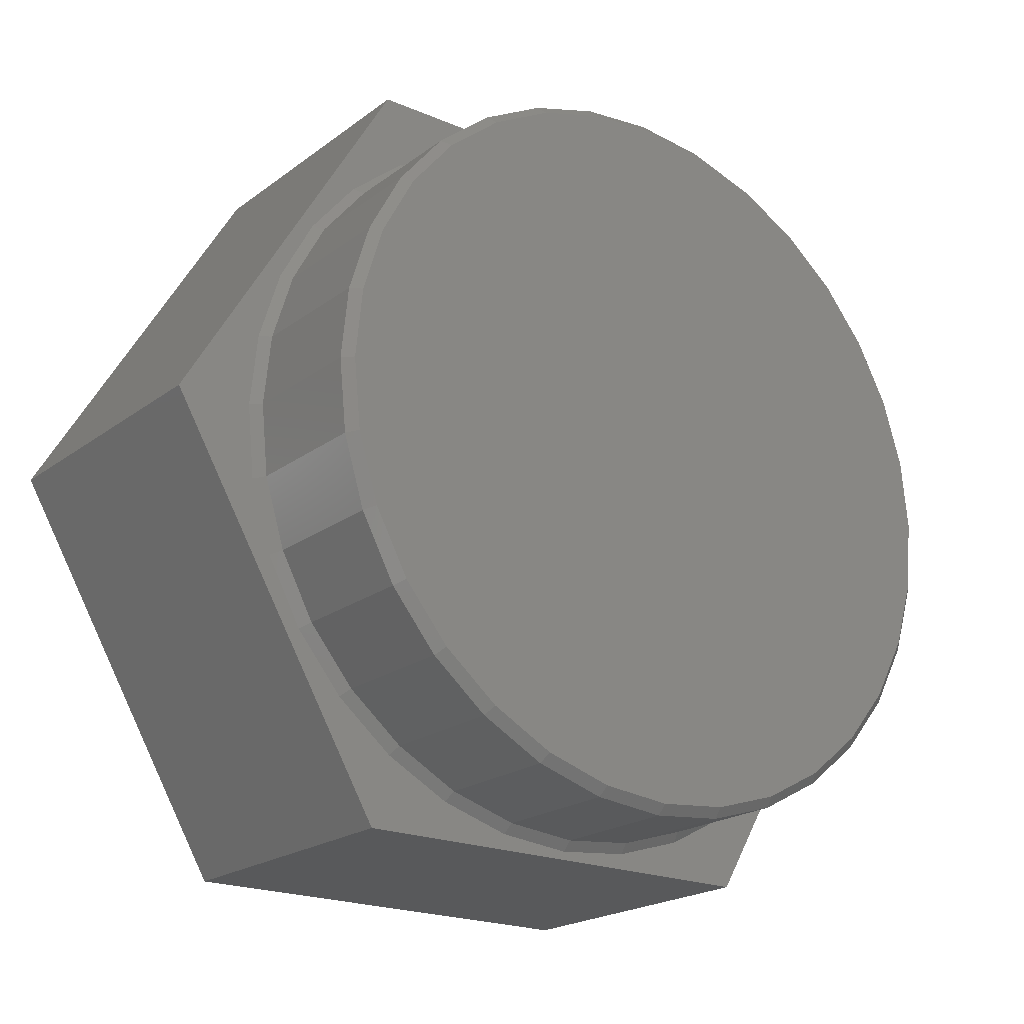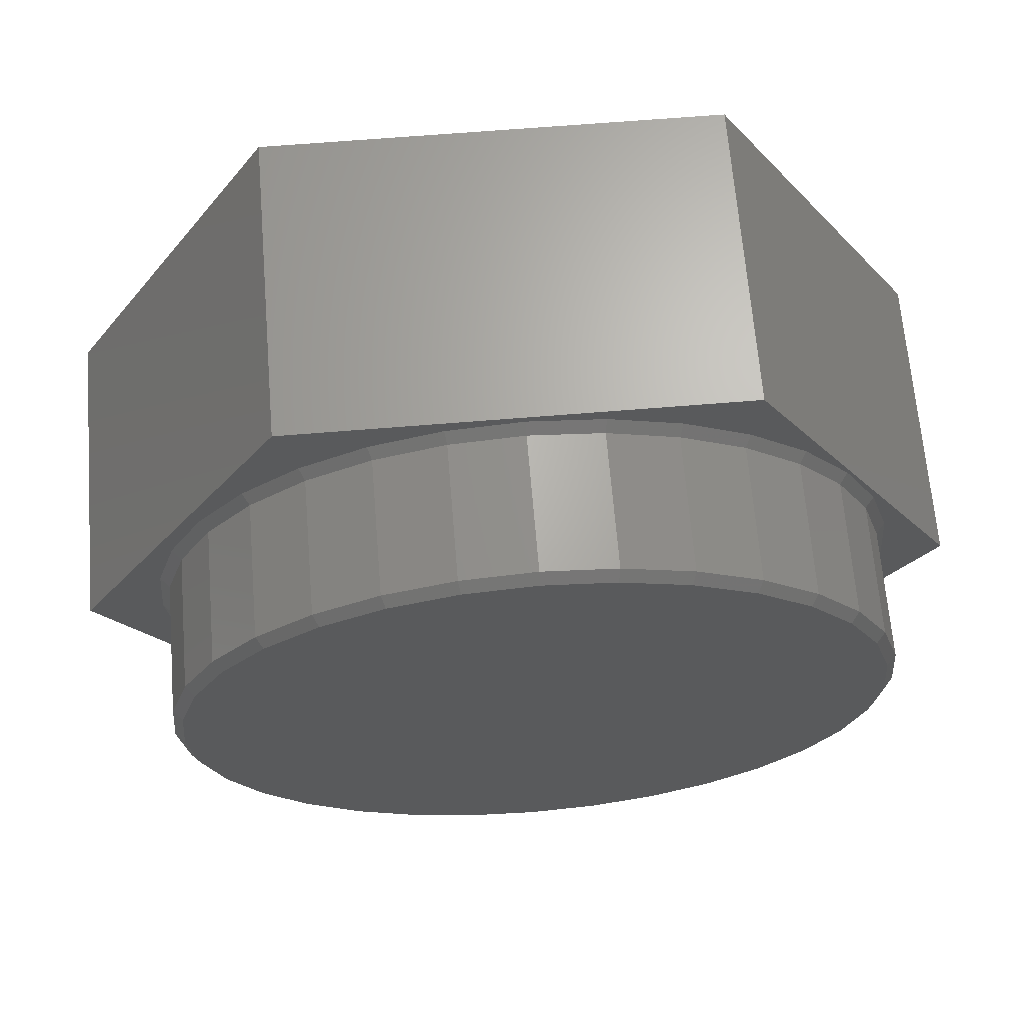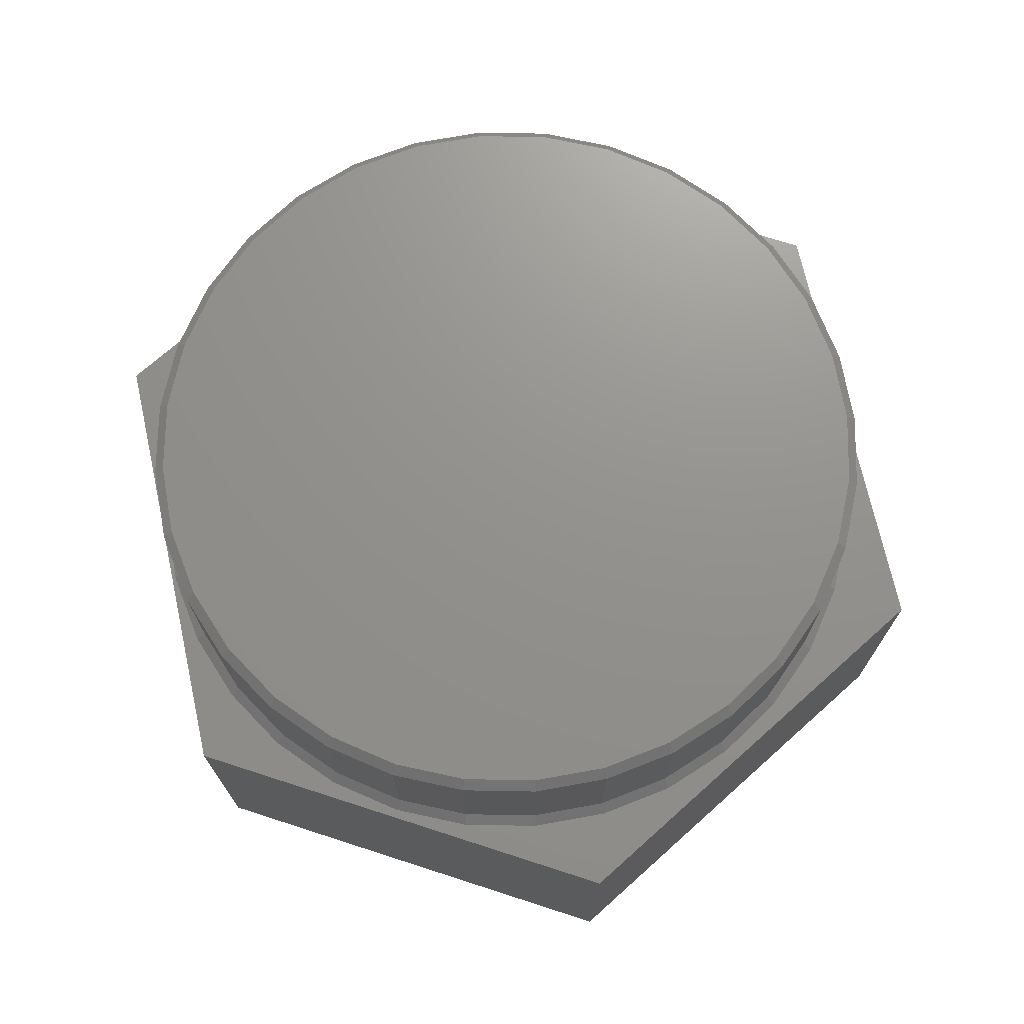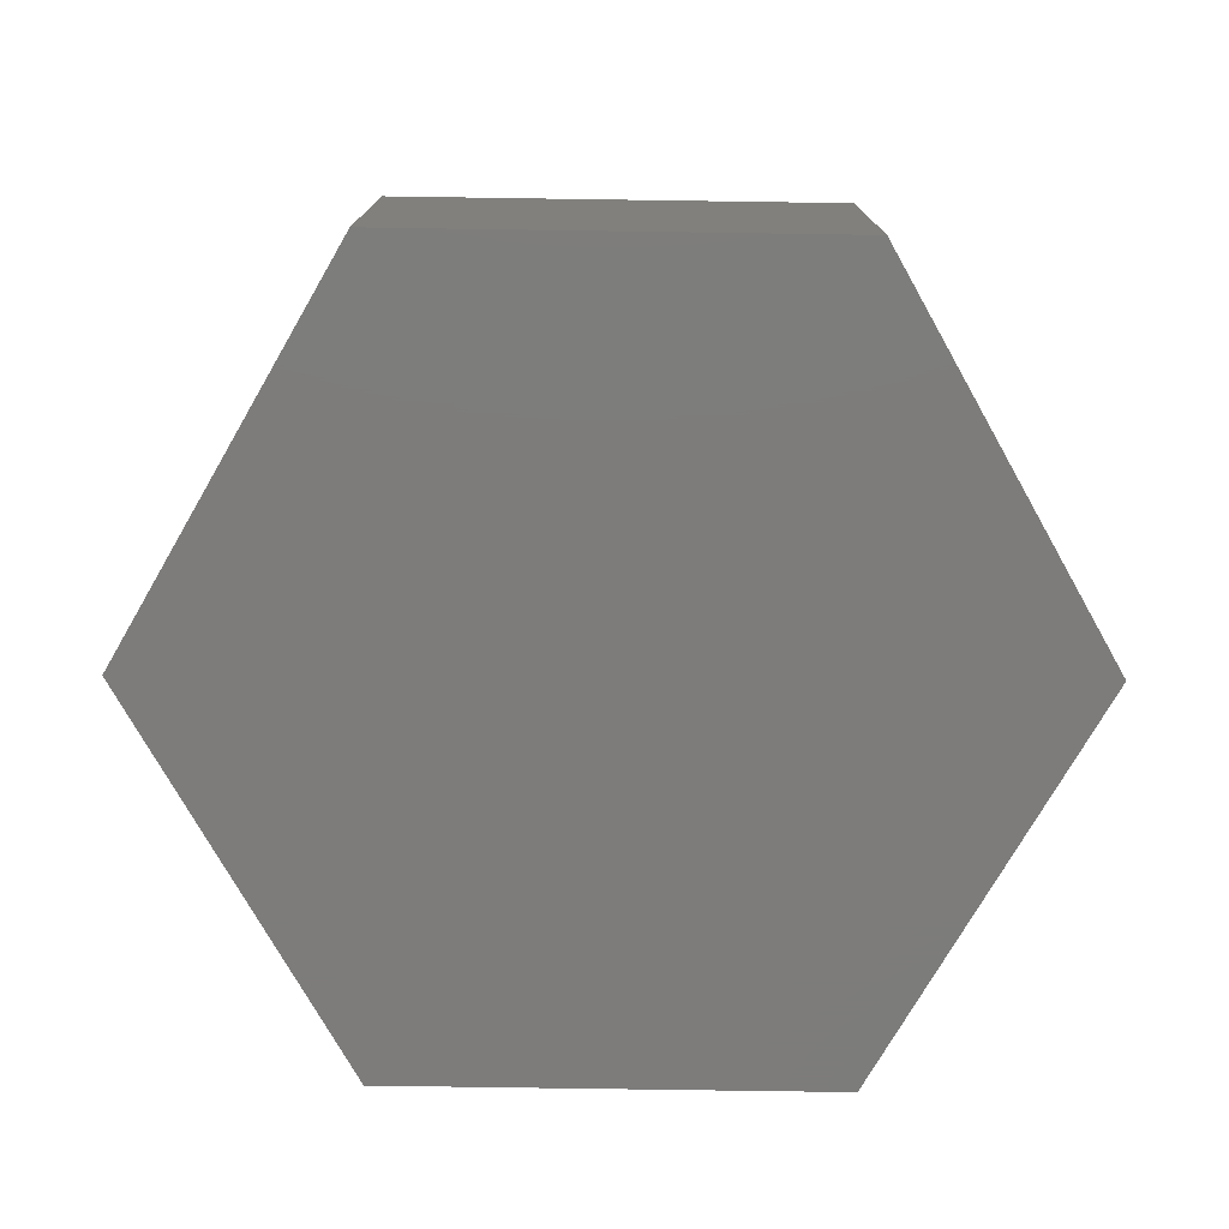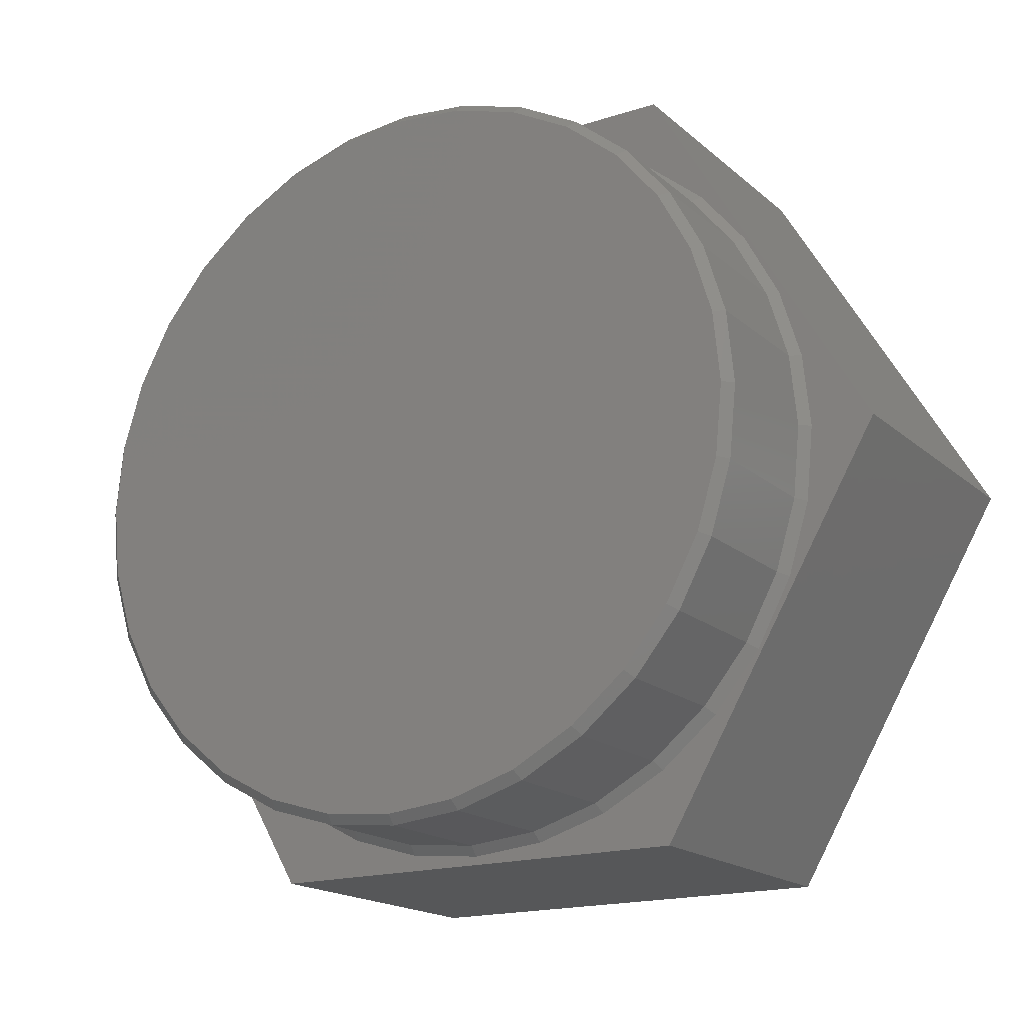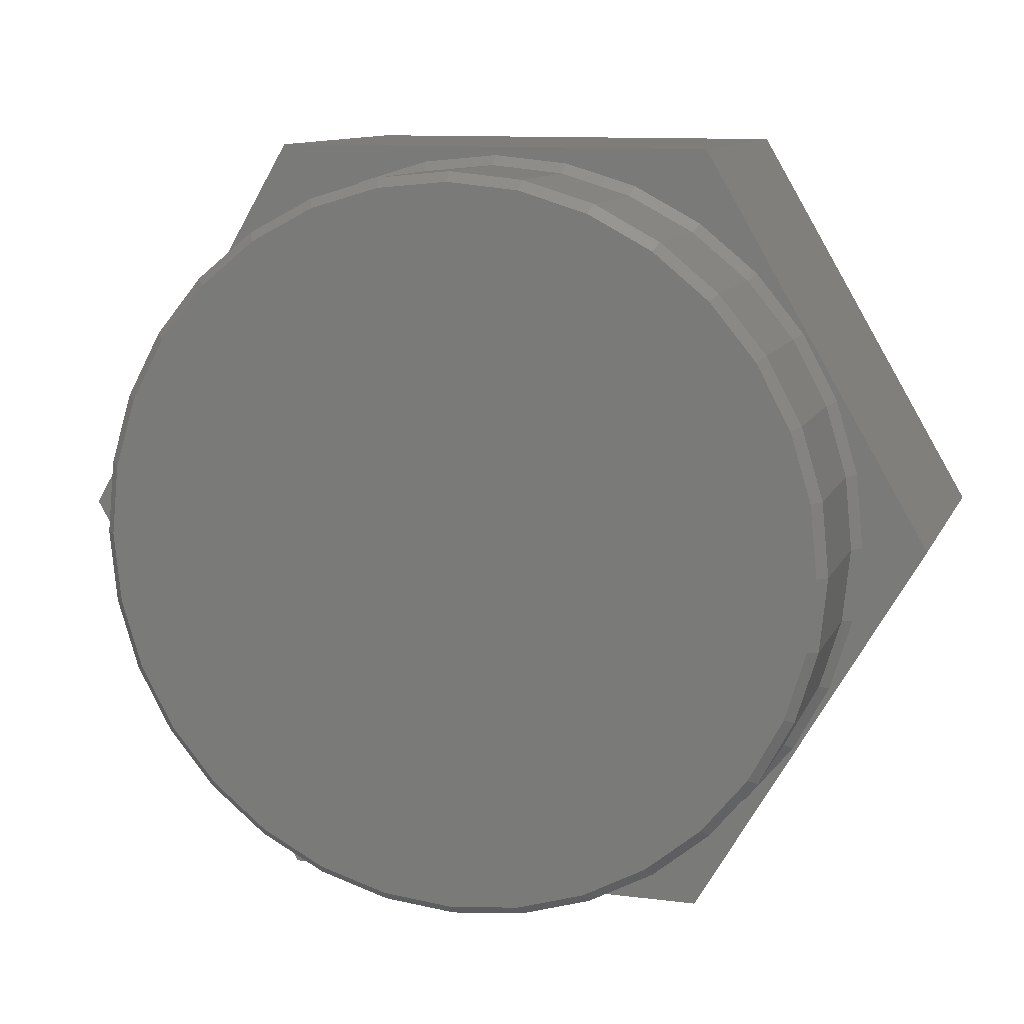
<metadata>
{"format":"stl","ext":"stl","renderer":"f3d","projection":"perspective","resolution":1024,"background":"white","views":[{"elev":-20.8,"azim":-37.5,"up":"+Y"},{"elev":66.6,"azim":-4.7,"up":"+Y"},{"elev":71.7,"azim":-162.1,"up":"+Z"},{"elev":-75.9,"azim":119.5,"up":"+Z"},{"elev":-17.8,"azim":32.1,"up":"+Y"},{"elev":11.1,"azim":17.3,"up":"+Y"}]}
</metadata>
<code>
# stl→obj: 140 verts, 276 faces
v 0.6142 0 0.5156
v 0.6142 -1.489e-16 0.7344
v 0.6025 -0.1186 0.5156
v 0.6025 -0.1186 0.7344
v 0.568 -0.2326 0.5156
v 0.568 -0.2326 0.7344
v 0.5118 -0.3377 0.5156
v 0.5118 -0.3377 0.7344
v 0.4362 -0.4298 0.5156
v 0.4362 -0.4298 0.7344
v 0.3441 -0.5054 0.5156
v 0.3441 -0.5054 0.7344
v 0.239 -0.5616 0.5156
v 0.239 -0.5616 0.7344
v 0.1249 -0.5962 0.5156
v 0.1249 -0.5962 0.7344
v 0.006332 -0.6079 0.5156
v 0.006332 -0.6079 0.7344
v -0.1123 -0.5962 0.5156
v -0.1123 -0.5962 0.7344
v -0.2263 -0.5616 0.5156
v -0.2263 -0.5616 0.7344
v -0.3314 -0.5054 0.5156
v -0.3314 -0.5054 0.7344
v -0.4235 -0.4298 0.5156
v -0.4235 -0.4298 0.7344
v -0.4991 -0.3377 0.5156
v -0.4991 -0.3377 0.7344
v -0.5553 -0.2326 0.5156
v -0.5553 -0.2326 0.7344
v -0.5899 -0.1186 0.5156
v -0.5899 -0.1186 0.7344
v -0.6016 7.444e-17 0.5156
v -0.6016 7.444e-17 0.7344
v -0.5899 0.1186 0.5156
v -0.5899 0.1186 0.7344
v -0.5553 0.2326 0.5156
v -0.5553 0.2326 0.7344
v -0.4991 0.3377 0.5156
v -0.4991 0.3377 0.7344
v -0.4235 0.4298 0.5156
v -0.4235 0.4298 0.7344
v -0.3314 0.5054 0.5156
v -0.3314 0.5054 0.7344
v -0.2263 0.5616 0.5156
v -0.2263 0.5616 0.7344
v -0.1123 0.5962 0.5156
v -0.1123 0.5962 0.7344
v 0.006332 0.6079 0.5156
v 0.006332 0.6079 0.7344
v 0.1249 0.5962 0.5156
v 0.1249 0.5962 0.7344
v 0.239 0.5616 0.5156
v 0.239 0.5616 0.7344
v 0.3441 0.5054 0.5156
v 0.3441 0.5054 0.7344
v 0.4362 0.4298 0.5156
v 0.4362 0.4298 0.7344
v 0.5118 0.3377 0.5156
v 0.5118 0.3377 0.7344
v 0.568 0.2326 0.5156
v 0.568 0.2326 0.7344
v 0.6025 0.1186 0.5156
v 0.6025 0.1186 0.7344
v -0.1092 0.5809 0.75
v 0.1219 0.5809 0.75
v 0.006332 0.5923 0.75
v 0.233 0.5472 0.75
v -0.2203 0.5472 0.75
v 0.3354 0.4925 0.75
v -0.3227 0.4925 0.75
v 0.4251 0.4188 0.75
v -0.4125 0.4188 0.75
v 0.4988 0.329 0.75
v -0.4861 0.329 0.75
v 0.5535 0.2267 0.75
v -0.5409 0.2267 0.75
v 0.5872 0.1155 0.75
v -0.5746 0.1155 0.75
v 0.5986 -1.306e-16 0.75
v -0.5859 8.7e-17 0.75
v 0.5872 -0.1155 0.75
v -0.5746 -0.1155 0.75
v 0.5535 -0.2267 0.75
v -0.5409 -0.2267 0.75
v 0.4988 -0.329 0.75
v -0.4861 -0.329 0.75
v 0.4251 -0.4188 0.75
v -0.4125 -0.4188 0.75
v 0.3354 -0.4925 0.75
v -0.3227 -0.4925 0.75
v 0.233 -0.5472 0.75
v -0.2203 -0.5472 0.75
v 0.1219 -0.5809 0.75
v -0.1092 -0.5809 0.75
v 0.006332 -0.5923 0.75
v -0.7422 0 0.5
v -0.3692 -0.6373 0.5
v -0.5121 -0.3464 0.5
v -0.5697 -0.2386 0.5
v -0.6052 -0.1216 0.5
v -0.6172 7.297e-17 0.5
v -0.6052 0.1216 0.5
v -0.5697 0.2386 0.5
v -0.5121 0.3464 0.5
v -0.3692 0.6373 0.5
v -0.4346 0.4409 0.5
v -0.3401 0.5184 0.5
v -0.2323 0.5761 0.5
v -0.1153 0.6115 0.5
v 0.006332 0.6235 0.5
v 0.3613 0.6373 0.5
v 0.3613 -0.6373 0.5
v 0.006332 -0.6235 0.5
v -0.1153 -0.6115 0.5
v -0.2323 -0.5761 0.5
v -0.3401 -0.5184 0.5
v -0.4346 -0.4409 0.5
v 0.7344 0 0.5
v 0.5248 0.3464 0.5
v 0.5824 0.2386 0.5
v 0.6179 0.1216 0.5
v 0.6299 0 0.5
v 0.6179 -0.1216 0.5
v 0.5824 -0.2386 0.5
v 0.5248 -0.3464 0.5
v 0.128 0.6115 0.5
v 0.2449 0.5761 0.5
v 0.3527 0.5184 0.5
v 0.4472 0.4409 0.5
v 0.4472 -0.4409 0.5
v 0.3527 -0.5184 0.5
v 0.2449 -0.5761 0.5
v 0.128 -0.6115 0.5
v 0.3613 0.6373 0
v 0.7344 0 0
v -0.3692 0.6373 0
v -0.7422 0 0
v 0.3613 -0.6373 0
v -0.3692 -0.6373 0
f 1 2 3
f 3 2 4
f 3 4 5
f 5 4 6
f 5 6 7
f 7 6 8
f 7 8 9
f 9 8 10
f 9 10 11
f 11 10 12
f 11 12 13
f 13 12 14
f 13 14 15
f 15 14 16
f 15 16 17
f 17 16 18
f 17 18 19
f 19 18 20
f 19 20 21
f 21 20 22
f 21 22 23
f 23 22 24
f 23 24 25
f 25 24 26
f 25 26 27
f 27 26 28
f 27 28 29
f 29 28 30
f 29 30 31
f 31 30 32
f 31 32 33
f 33 32 34
f 33 34 35
f 35 34 36
f 35 36 37
f 37 36 38
f 37 38 39
f 39 38 40
f 39 40 41
f 41 40 42
f 41 42 43
f 43 42 44
f 43 44 45
f 45 44 46
f 45 46 47
f 47 46 48
f 47 48 49
f 49 48 50
f 49 50 51
f 51 50 52
f 51 52 53
f 53 52 54
f 53 54 55
f 55 54 56
f 55 56 57
f 57 56 58
f 57 58 59
f 59 58 60
f 59 60 61
f 61 60 62
f 61 62 63
f 63 62 64
f 63 64 1
f 1 64 2
f 65 66 67
f 66 65 68
f 68 65 69
f 68 69 70
f 70 69 71
f 70 71 72
f 72 71 73
f 72 73 74
f 74 73 75
f 74 75 76
f 76 75 77
f 76 77 78
f 78 77 79
f 78 79 80
f 80 79 81
f 80 81 82
f 82 81 83
f 82 83 84
f 84 83 85
f 84 85 86
f 86 85 87
f 86 87 88
f 88 87 89
f 88 89 90
f 90 89 91
f 90 91 92
f 92 91 93
f 92 93 94
f 94 93 95
f 94 95 96
f 96 95 18
f 18 16 96
f 8 88 10
f 10 88 90
f 10 90 12
f 88 8 86
f 86 8 6
f 86 6 84
f 84 6 4
f 84 4 82
f 82 4 2
f 82 2 80
f 87 26 89
f 89 26 24
f 89 24 91
f 26 87 28
f 28 87 85
f 28 85 30
f 30 85 83
f 30 83 32
f 32 83 81
f 32 81 34
f 18 95 20
f 20 95 93
f 20 93 22
f 22 93 91
f 22 91 24
f 96 16 94
f 94 16 14
f 94 14 92
f 92 14 12
f 92 12 90
f 67 66 50
f 50 48 67
f 40 73 42
f 42 73 71
f 42 71 44
f 73 40 75
f 75 40 38
f 75 38 77
f 77 38 36
f 77 36 79
f 79 36 34
f 79 34 81
f 74 58 72
f 72 58 56
f 72 56 70
f 58 74 60
f 60 74 76
f 60 76 62
f 62 76 78
f 62 78 64
f 64 78 80
f 64 80 2
f 50 66 52
f 52 66 68
f 52 68 54
f 54 68 70
f 54 70 56
f 67 48 65
f 65 48 46
f 65 46 69
f 69 46 44
f 69 44 71
f 97 98 99
f 97 99 100
f 97 100 101
f 97 101 102
f 97 102 103
f 97 103 104
f 97 104 105
f 106 97 105
f 106 105 107
f 106 107 108
f 106 108 109
f 106 109 110
f 106 110 111
f 106 111 112
f 98 113 114
f 98 114 115
f 98 115 116
f 98 116 117
f 98 117 118
f 98 118 99
f 119 120 121
f 119 121 122
f 119 122 123
f 119 123 124
f 119 124 125
f 119 125 126
f 119 126 113
f 112 111 127
f 112 127 128
f 112 128 129
f 112 129 130
f 112 130 120
f 112 120 119
f 113 126 131
f 113 131 132
f 113 132 133
f 113 133 134
f 113 134 114
f 17 19 114
f 114 134 17
f 126 9 131
f 131 9 11
f 131 11 132
f 9 126 7
f 7 126 125
f 7 125 5
f 5 125 124
f 5 124 3
f 3 124 123
f 3 123 1
f 27 118 25
f 25 118 117
f 25 117 23
f 118 27 99
f 99 27 29
f 99 29 100
f 100 29 31
f 100 31 101
f 101 31 33
f 101 33 102
f 114 19 115
f 115 19 21
f 115 21 116
f 116 21 23
f 116 23 117
f 17 134 15
f 15 134 133
f 15 133 13
f 13 133 132
f 13 132 11
f 49 51 111
f 111 110 49
f 105 41 107
f 107 41 43
f 107 43 108
f 41 105 39
f 39 105 104
f 39 104 37
f 37 104 103
f 37 103 35
f 35 103 102
f 35 102 33
f 59 130 57
f 57 130 129
f 57 129 55
f 130 59 120
f 120 59 61
f 120 61 121
f 121 61 63
f 121 63 122
f 122 63 1
f 122 1 123
f 111 51 127
f 127 51 53
f 127 53 128
f 128 53 55
f 128 55 129
f 49 110 47
f 47 110 109
f 47 109 45
f 45 109 108
f 45 108 43
f 135 136 137
f 137 136 138
f 136 139 138
f 138 139 140
f 106 137 97
f 97 137 138
f 112 135 106
f 106 135 137
f 119 136 112
f 112 136 135
f 113 139 119
f 119 139 136
f 98 140 113
f 113 140 139
f 97 138 98
f 98 138 140

</code>
